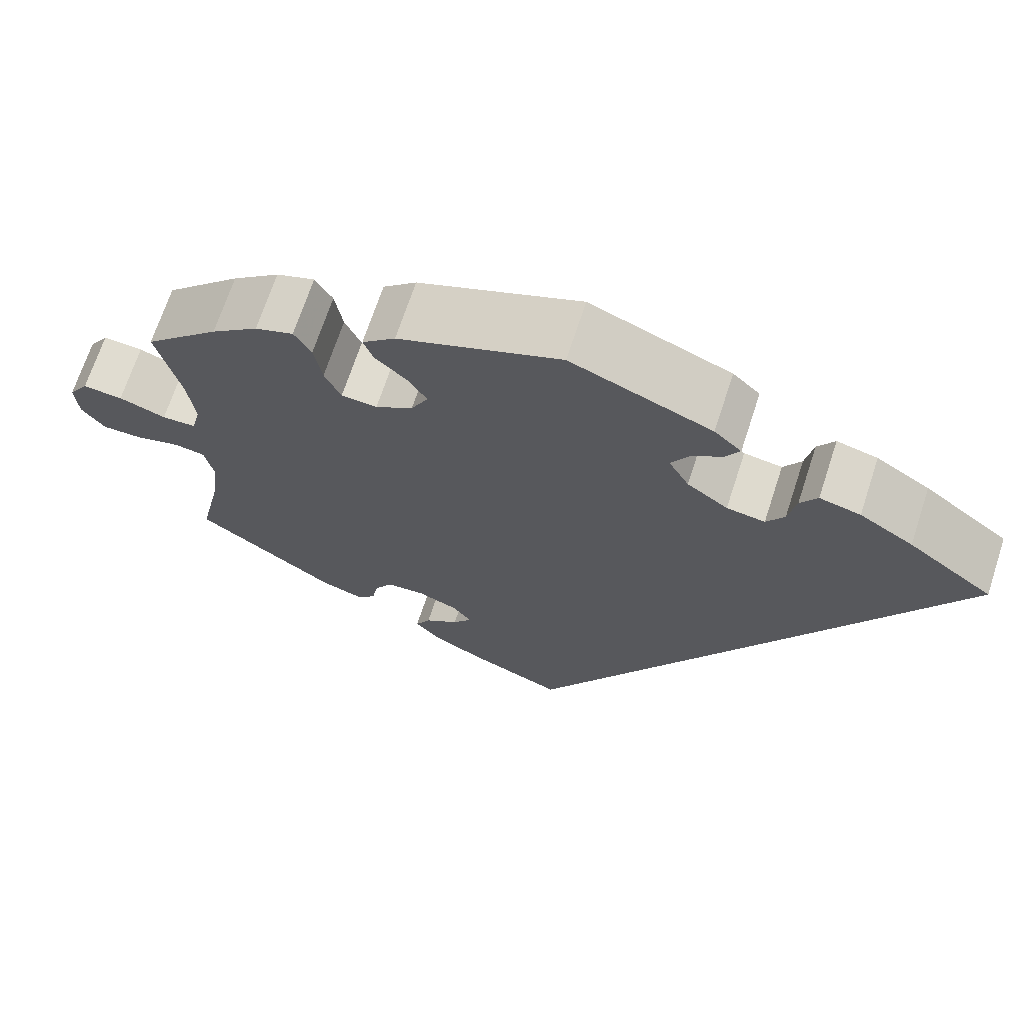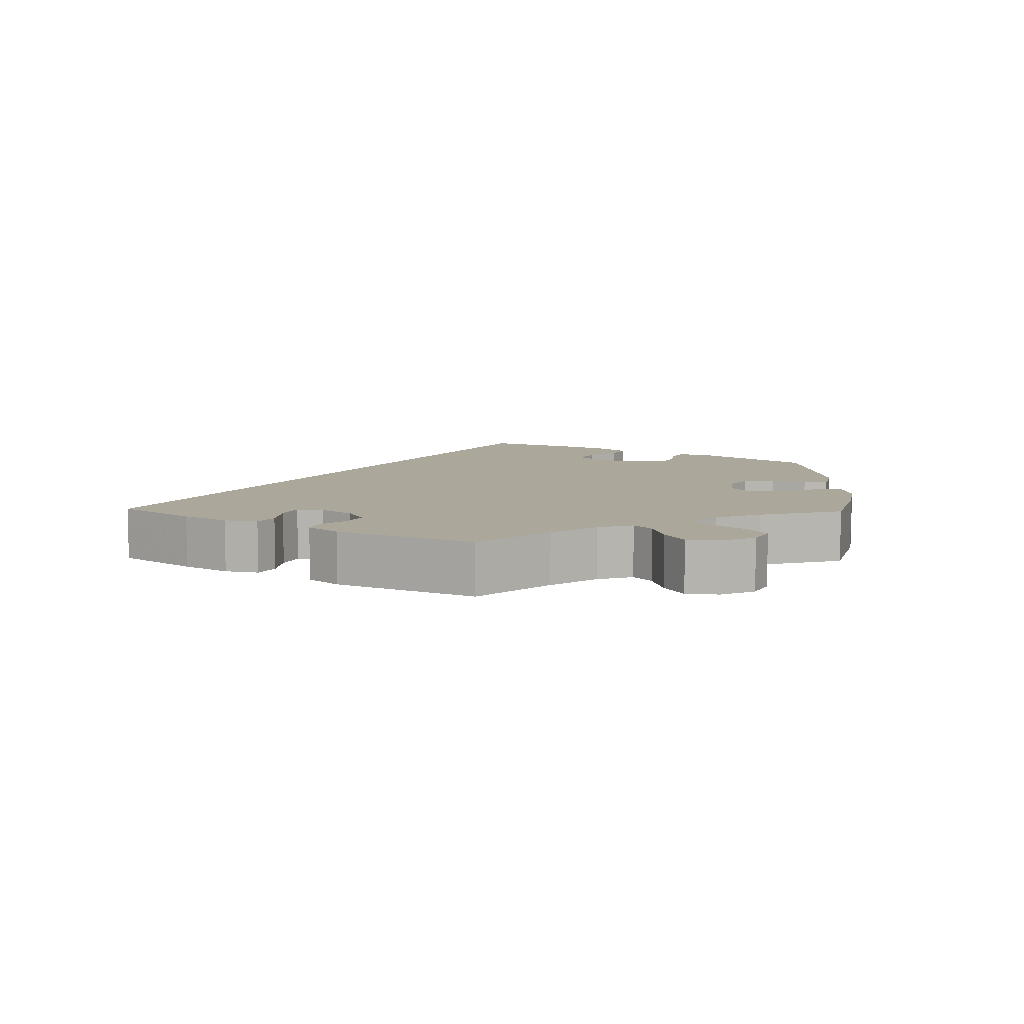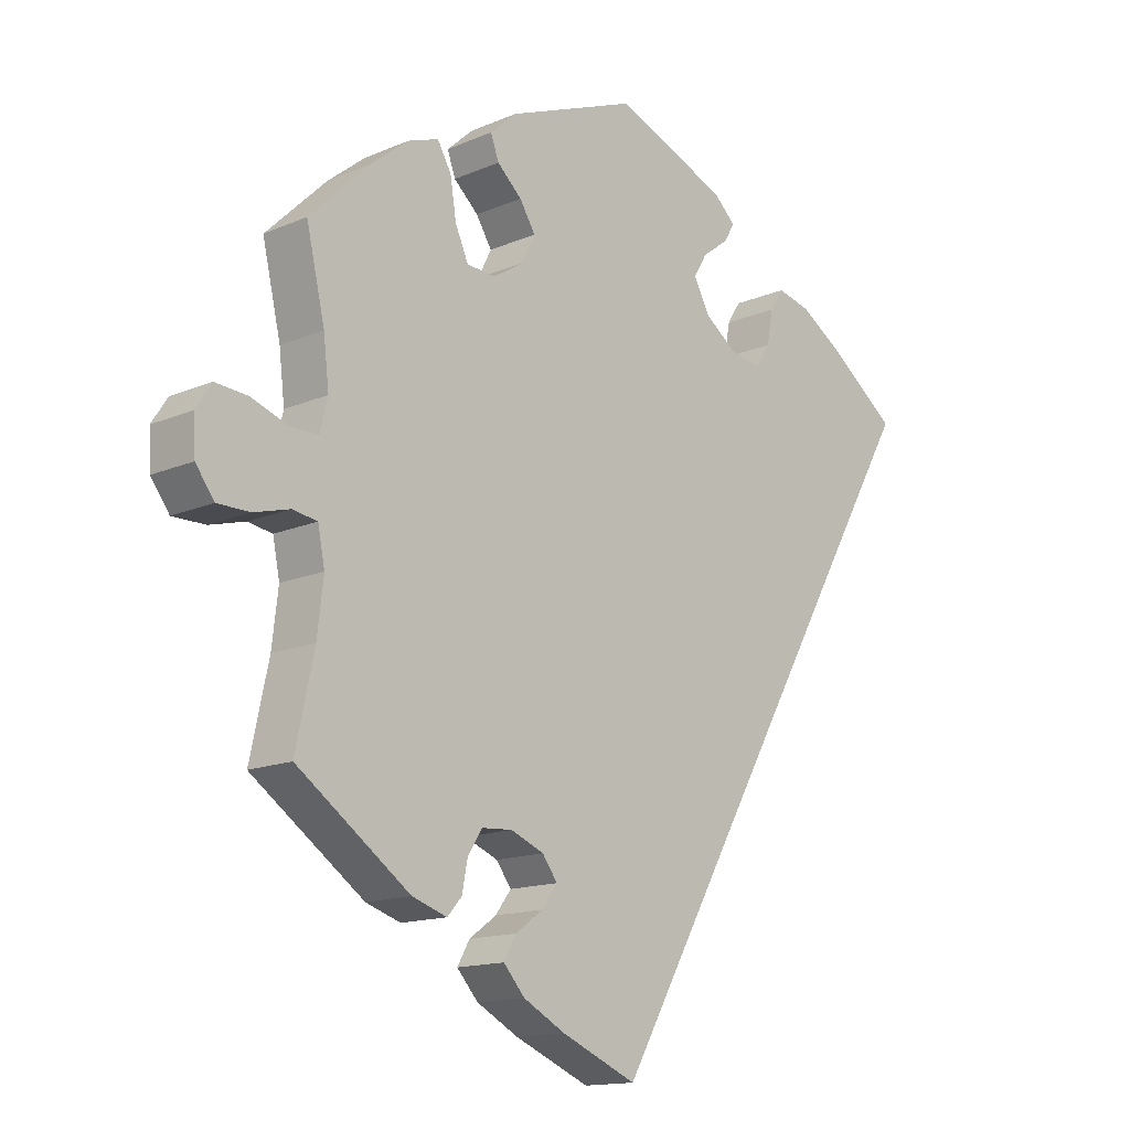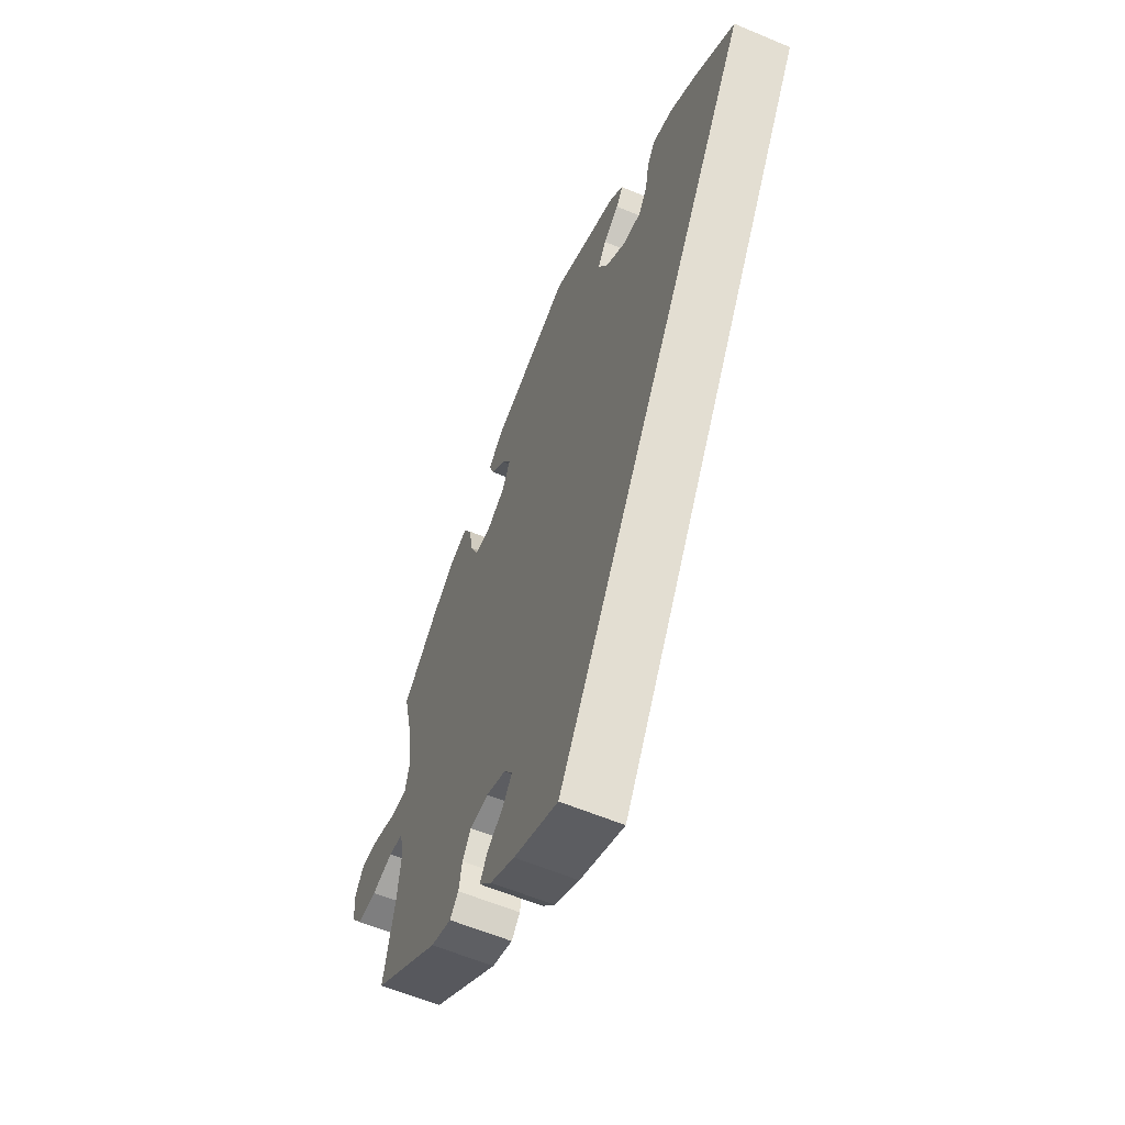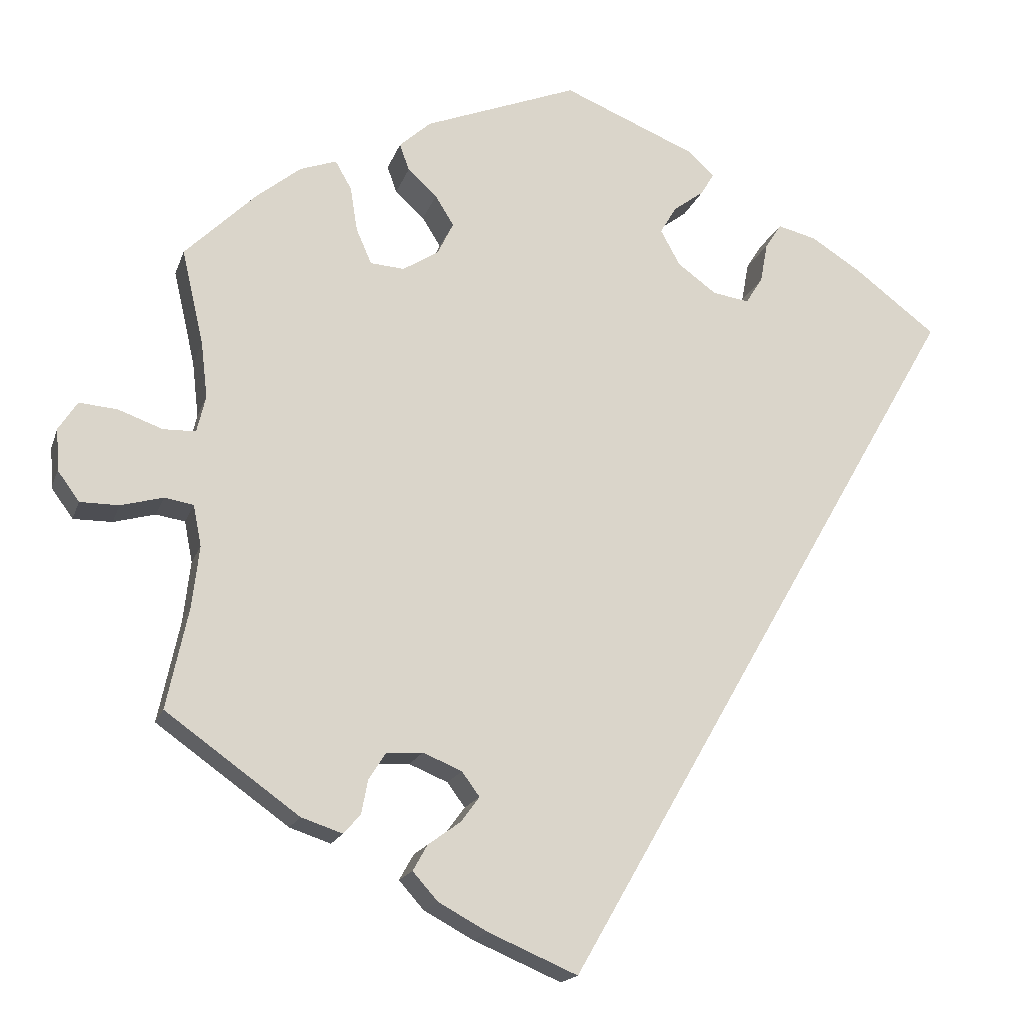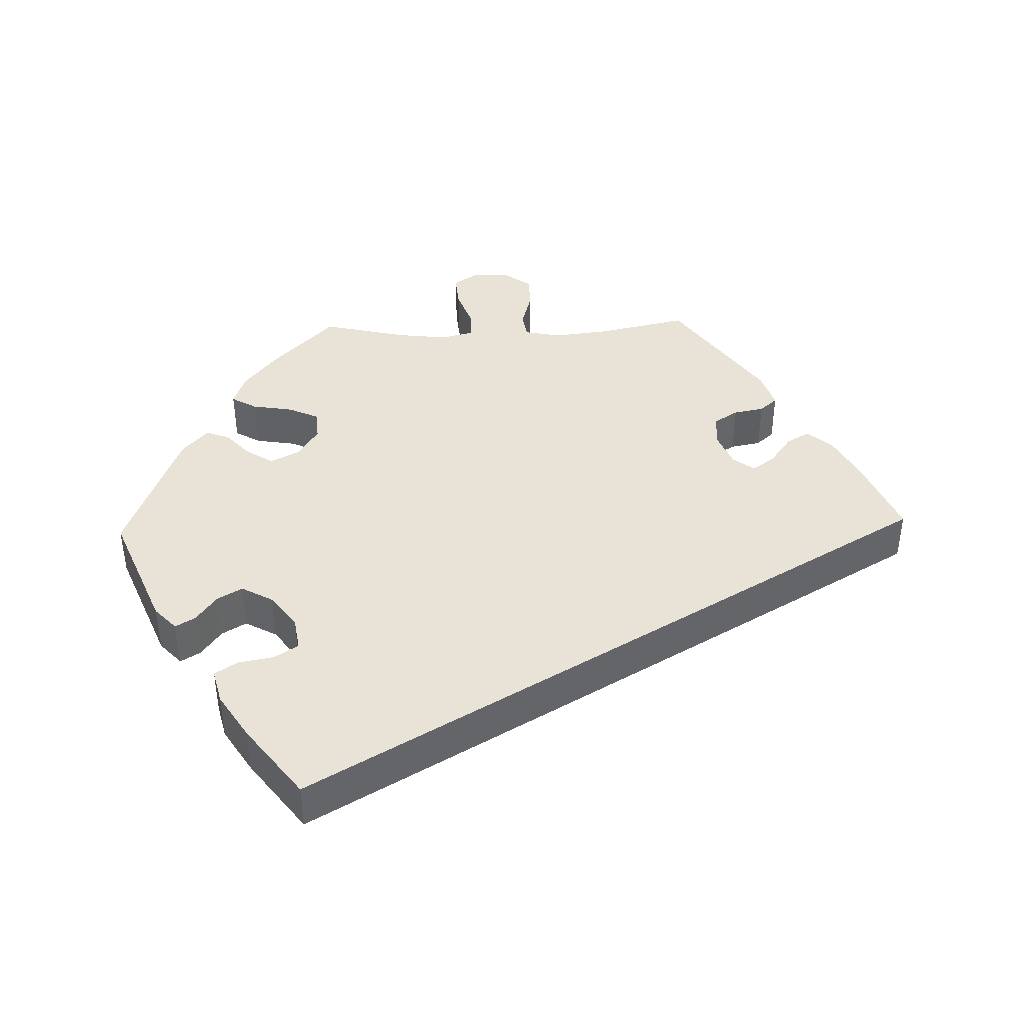
<metadata>
{"format":"obj","ext":"obj","renderer":"f3d","projection":"perspective","resolution":1024,"background":"white","views":[{"elev":68.9,"azim":18.1,"up":"+Z"},{"elev":8.1,"azim":-118.6,"up":"+Y"},{"elev":-14.4,"azim":-46.7,"up":"+Z"},{"elev":-59.4,"azim":66.6,"up":"+Z"},{"elev":-17.4,"azim":-15.7,"up":"+Z"},{"elev":41.7,"azim":88.4,"up":"+Y"}]}
</metadata>
<code>
v 0.001 0.07 -0.578
v -0.109 0.07 -0.531
v -0.17 0.07 -0.498
v -0.201 0.07 -0.463
v -0.183 0.07 -0.431
v -0.143 0.07 -0.402
v -0.12 0.07 -0.371
v -0.142 0.07 -0.341
v -0.19 0.07 -0.321
v -0.235 0.07 -0.324
v -0.256 0.07 -0.357
v -0.264 0.07 -0.399
v -0.285 0.07 -0.423
v -0.336 0.07 -0.406
v -0.501 0.07 -0.288
v -0.474 0.07 -0.163
v -0.465 0.07 -0.087
v -0.475 0.07 -0.036
v -0.511 0.07 -0.03
v -0.563 0.07 -0.044
v -0.611 0.07 -0.044
v -0.638 0.07 -0.007
v -0.641 0.07 0.045
v -0.618 0.07 0.08
v -0.571 0.07 0.076
v -0.516 0.07 0.056
v -0.476 0.07 0.057
v -0.465 0.07 0.102
v -0.473 0.07 0.171
v -0.5 0.07 0.289
v -0.412 0.07 0.375
v -0.357 0.07 0.419
v -0.312 0.07 0.435
v -0.292 0.07 0.4
v -0.283 0.07 0.344
v -0.264 0.07 0.301
v -0.222 0.07 0.298
v -0.178 0.07 0.326
v -0.158 0.07 0.366
v -0.181 0.07 0.403
v -0.217 0.07 0.436
v -0.229 0.07 0.469
v -0.19 0.07 0.504
v 0 0.07 0.578
v 0.165 0.07 0.51
v 0.197 0.07 0.48
v 0.181 0.07 0.453
v 0.143 0.07 0.425
v 0.123 0.07 0.391
v 0.147 0.07 0.347
v 0.195 0.07 0.312
v 0.24 0.07 0.305
v 0.261 0.07 0.338
v 0.27 0.07 0.387
v 0.29 0.07 0.418
v 0.338 0.07 0.406
v 0.401 0.07 0.366
v 0.501 0.07 0.29
v 0.001 0 -0.578
v -0.109 0 -0.531
v -0.17 0 -0.498
v -0.201 0 -0.463
v -0.183 0 -0.431
v -0.143 0 -0.402
v -0.12 0 -0.371
v -0.142 0 -0.341
v -0.19 0 -0.321
v -0.235 0 -0.324
v -0.256 0 -0.357
v -0.264 0 -0.399
v -0.285 0 -0.423
v -0.336 0 -0.406
v -0.501 0 -0.288
v -0.474 0 -0.163
v -0.465 0 -0.087
v -0.475 0 -0.036
v -0.511 0 -0.03
v -0.563 0 -0.044
v -0.611 0 -0.044
v -0.638 0 -0.007
v -0.641 0 0.045
v -0.618 0 0.08
v -0.571 0 0.076
v -0.516 0 0.056
v -0.476 0 0.057
v -0.465 0 0.102
v -0.473 0 0.171
v -0.5 0 0.289
v -0.412 0 0.375
v -0.357 0 0.419
v -0.312 0 0.435
v -0.292 0 0.4
v -0.283 0 0.344
v -0.264 0 0.301
v -0.222 0 0.298
v -0.178 0 0.326
v -0.158 0 0.366
v -0.181 0 0.403
v -0.217 0 0.436
v -0.229 0 0.469
v -0.19 0 0.504
v 0 0 0.578
v 0.165 0 0.51
v 0.197 0 0.48
v 0.181 0 0.453
v 0.143 0 0.425
v 0.123 0 0.391
v 0.147 0 0.347
v 0.195 0 0.312
v 0.24 0 0.305
v 0.261 0 0.338
v 0.27 0 0.387
v 0.29 0 0.418
v 0.338 0 0.406
v 0.401 0 0.366
v 0.501 0 0.29
f 53 54 55 56
f 52 53 56 57
f 45 46 47 48
f 45 48 49
f 44 45 49
f 43 44 49 50
f 40 41 42 43
f 39 40 43 50
f 32 33 34 35
f 32 35 36
f 29 30 31 32
f 28 29 32 36
f 27 28 36 37
f 23 24 25 26
f 23 26 27
f 22 23 27
f 19 20 21 22
f 18 19 22 27
f 17 18 27 37
f 13 14 15 16
f 11 12 13 16
f 10 11 16 17
f 9 10 17 37
f 3 4 5 6
f 3 6 7
f 2 3 7
f 1 2 7
f 52 57 58 1
f 38 39 50 51
f 8 9 37 38
f 7 8 38 51
f 1 7 51 52
f 114 113 112 111
f 115 114 111 110
f 106 105 104 103
f 107 106 103
f 107 103 102
f 108 107 102 101
f 101 100 99 98
f 108 101 98 97
f 93 92 91 90
f 94 93 90
f 90 89 88 87
f 94 90 87 86
f 95 94 86 85
f 84 83 82 81
f 85 84 81
f 85 81 80
f 80 79 78 77
f 85 80 77 76
f 95 85 76 75
f 74 73 72 71
f 74 71 70 69
f 75 74 69 68
f 95 75 68 67
f 64 63 62 61
f 65 64 61
f 65 61 60
f 65 60 59
f 59 116 115 110
f 109 108 97 96
f 96 95 67 66
f 109 96 66 65
f 110 109 65 59
f 1 59 60 2
f 2 60 61 3
f 3 61 62 4
f 4 62 63 5
f 5 63 64 6
f 6 64 65 7
f 7 65 66 8
f 8 66 67 9
f 9 67 68 10
f 10 68 69 11
f 11 69 70 12
f 12 70 71 13
f 13 71 72 14
f 14 72 73 15
f 15 73 74 16
f 16 74 75 17
f 17 75 76 18
f 18 76 77 19
f 19 77 78 20
f 20 78 79 21
f 21 79 80 22
f 22 80 81 23
f 23 81 82 24
f 24 82 83 25
f 25 83 84 26
f 26 84 85 27
f 27 85 86 28
f 28 86 87 29
f 29 87 88 30
f 30 88 89 31
f 31 89 90 32
f 32 90 91 33
f 33 91 92 34
f 34 92 93 35
f 35 93 94 36
f 36 94 95 37
f 37 95 96 38
f 38 96 97 39
f 39 97 98 40
f 40 98 99 41
f 41 99 100 42
f 42 100 101 43
f 43 101 102 44
f 44 102 103 45
f 45 103 104 46
f 46 104 105 47
f 47 105 106 48
f 48 106 107 49
f 49 107 108 50
f 50 108 109 51
f 51 109 110 52
f 52 110 111 53
f 53 111 112 54
f 54 112 113 55
f 55 113 114 56
f 56 114 115 57
f 57 115 116 58
f 58 116 59 1

</code>
